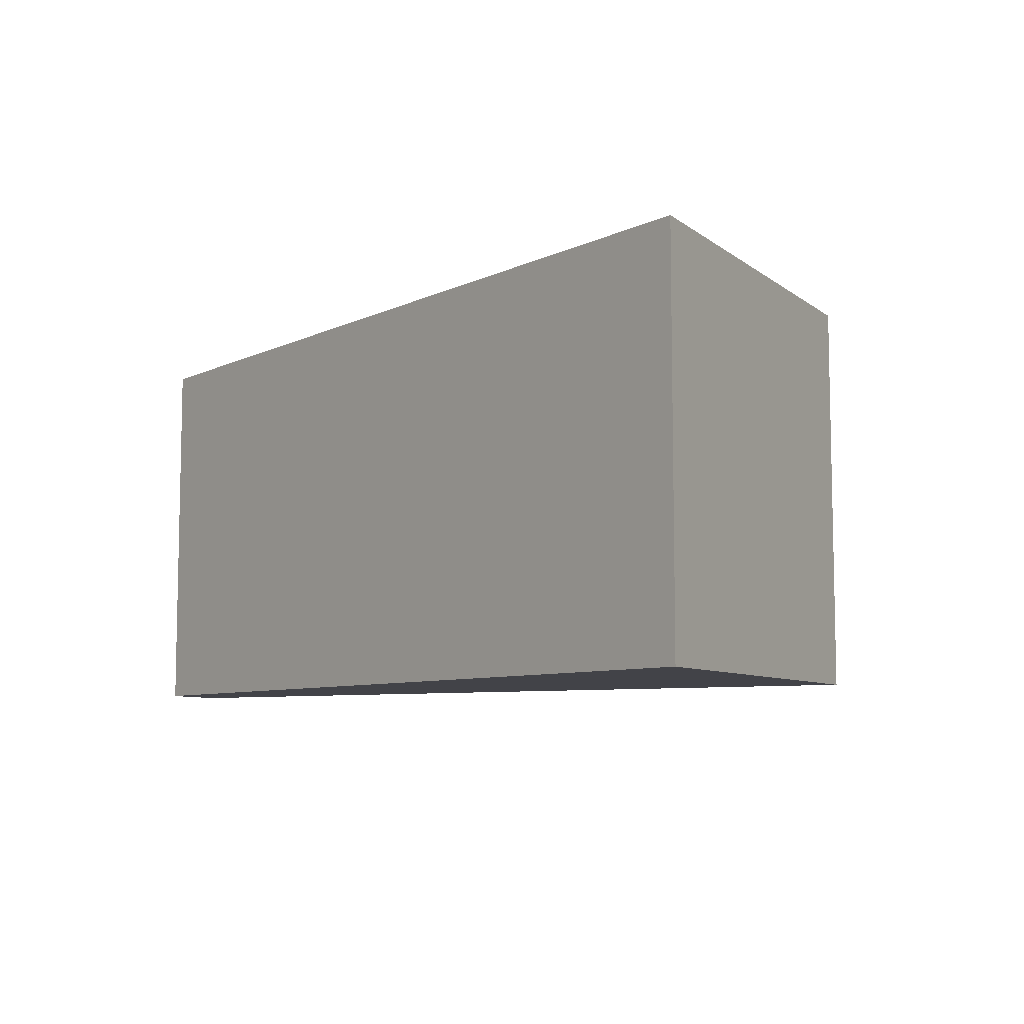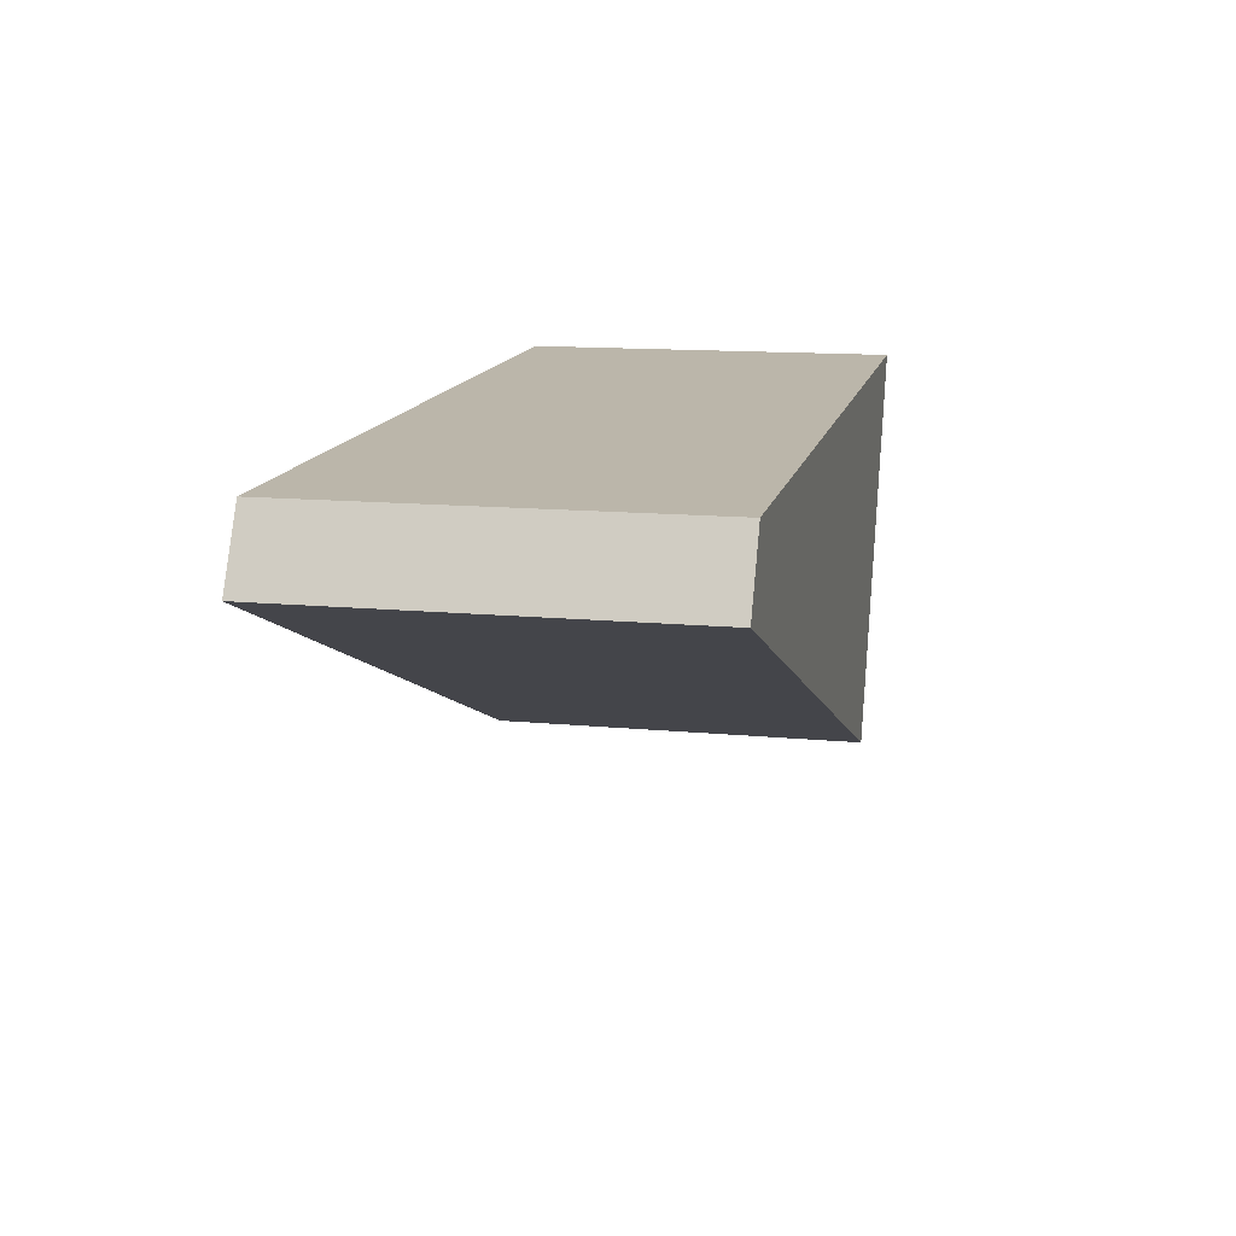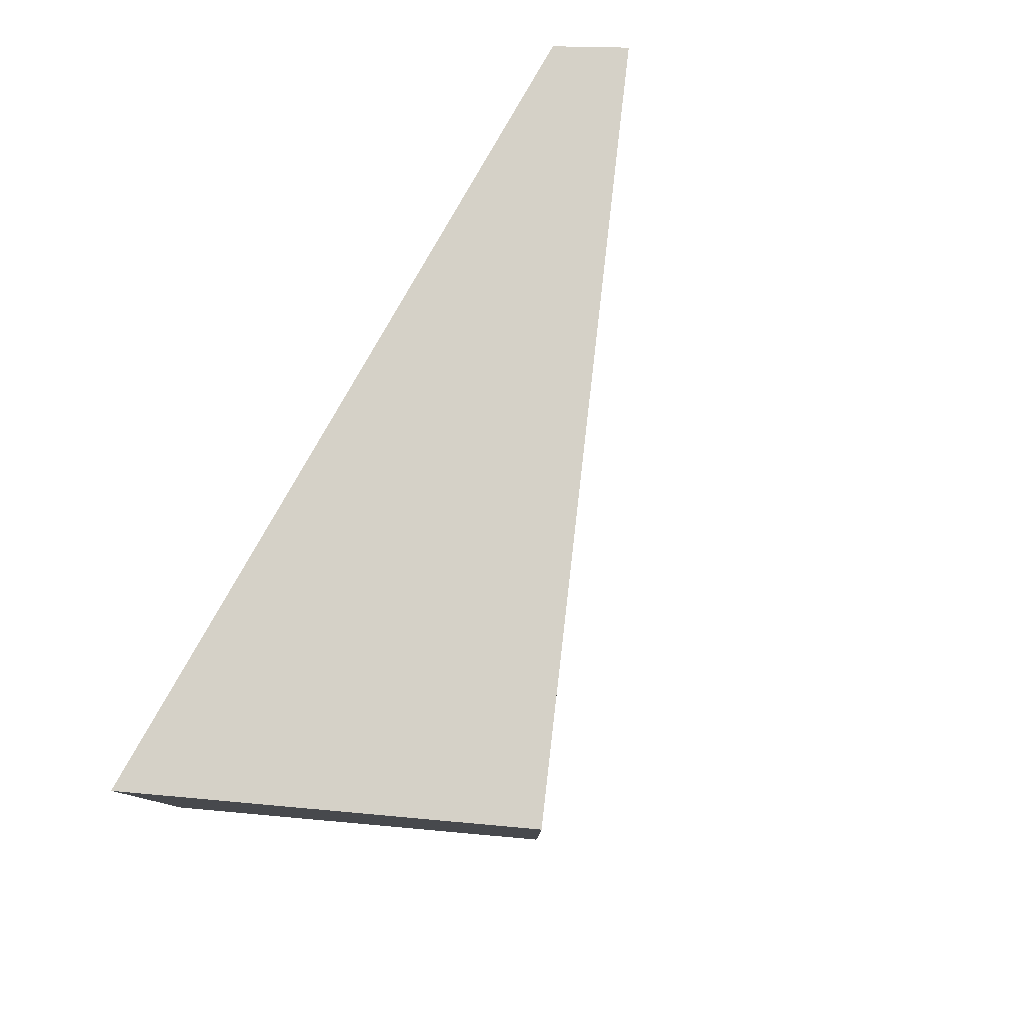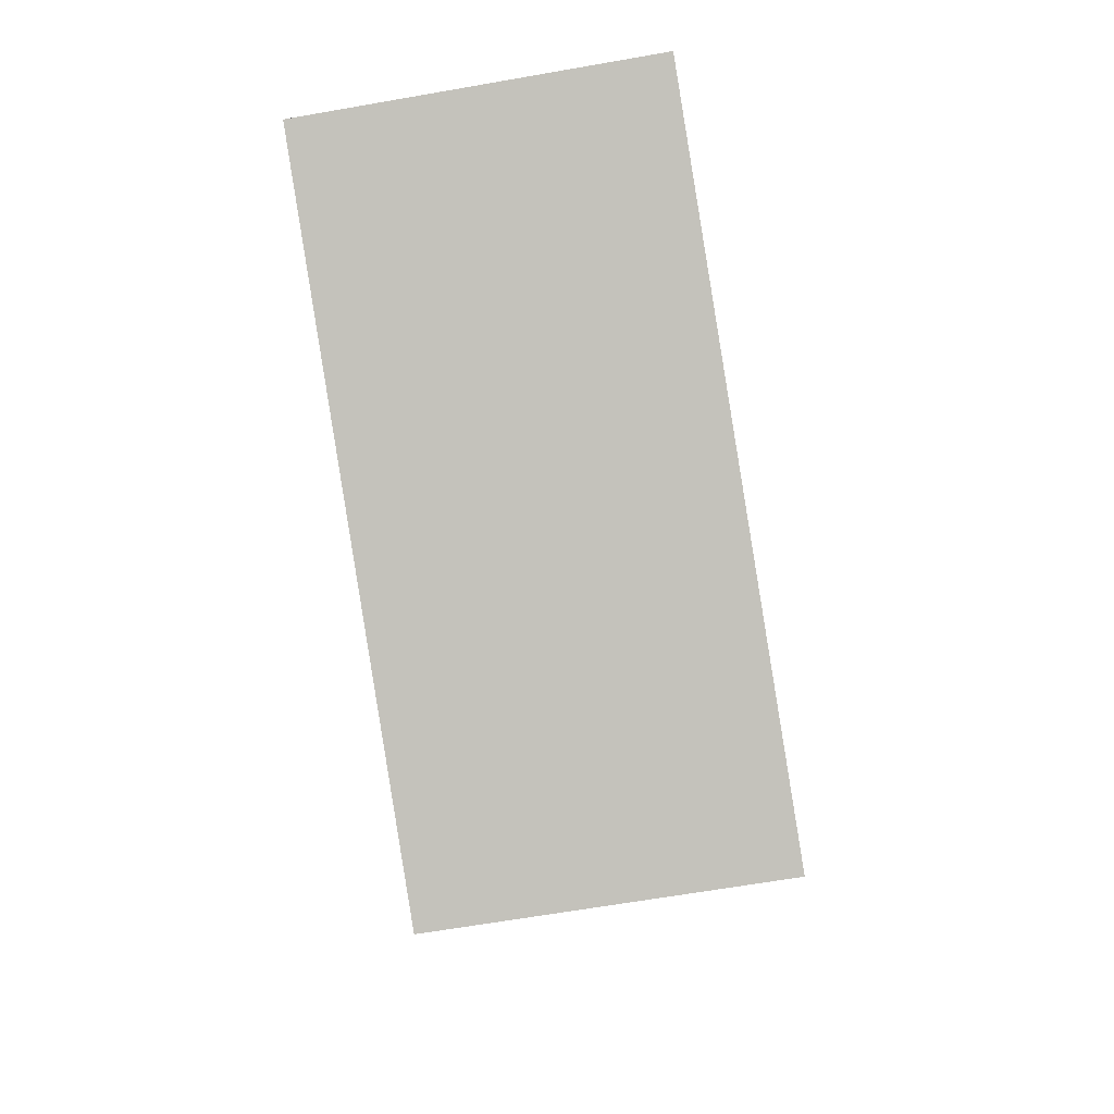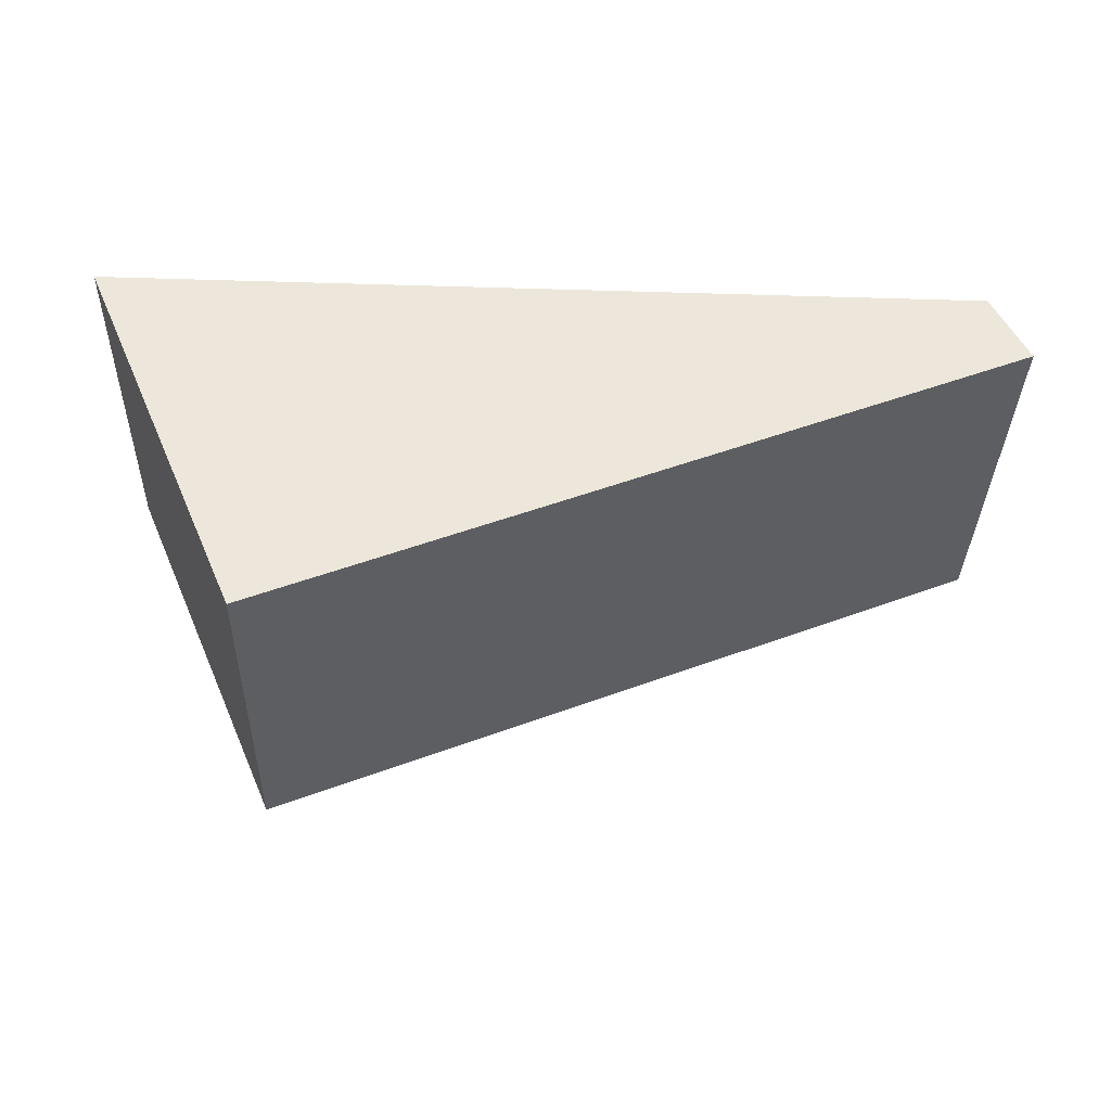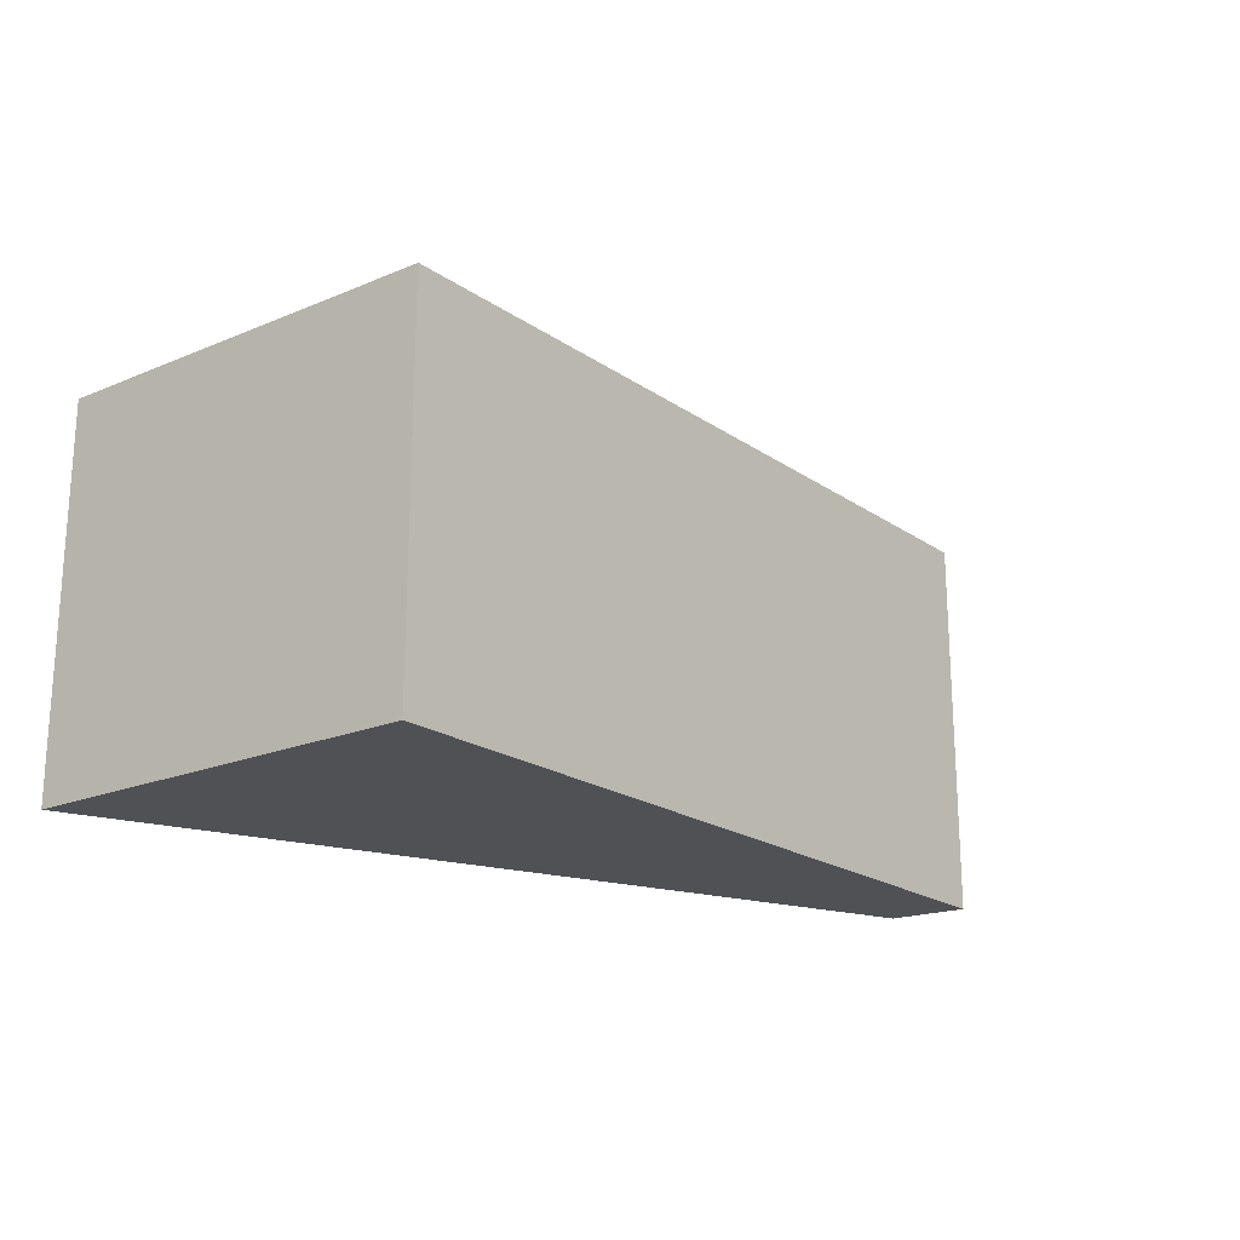
<metadata>
{"format":"obj","ext":"obj","renderer":"f3d","projection":"perspective","resolution":1024,"background":"white","views":[{"elev":-7.6,"azim":51.5,"up":"+Y"},{"elev":13.4,"azim":-77.7,"up":"+Z"},{"elev":78.7,"azim":118.4,"up":"+Y"},{"elev":-67.5,"azim":-80.2,"up":"+Z"},{"elev":-34.7,"azim":178.5,"up":"+Z"},{"elev":-20.1,"azim":150.7,"up":"+Y"}]}
</metadata>
<code>
v  9.494 4.88 -3.793
v  0.458 4.88 0.888
v  11.57 4.88 1.03
v  0 4.88 2.988e-16
v  11.57 -6.307e-17 1.03
v  9.494 2.323e-16 -3.793
v  0 0 0
v  0.458 -5.437e-17 0.888
g defaultobject
f 1 2 3
f 2 1 4
f 5 1 3
f 1 5 6
f 6 4 1
f 4 6 7
f 7 2 4
f 2 7 8
f 8 3 2
f 3 8 5
f 8 6 5
f 6 8 7

</code>
